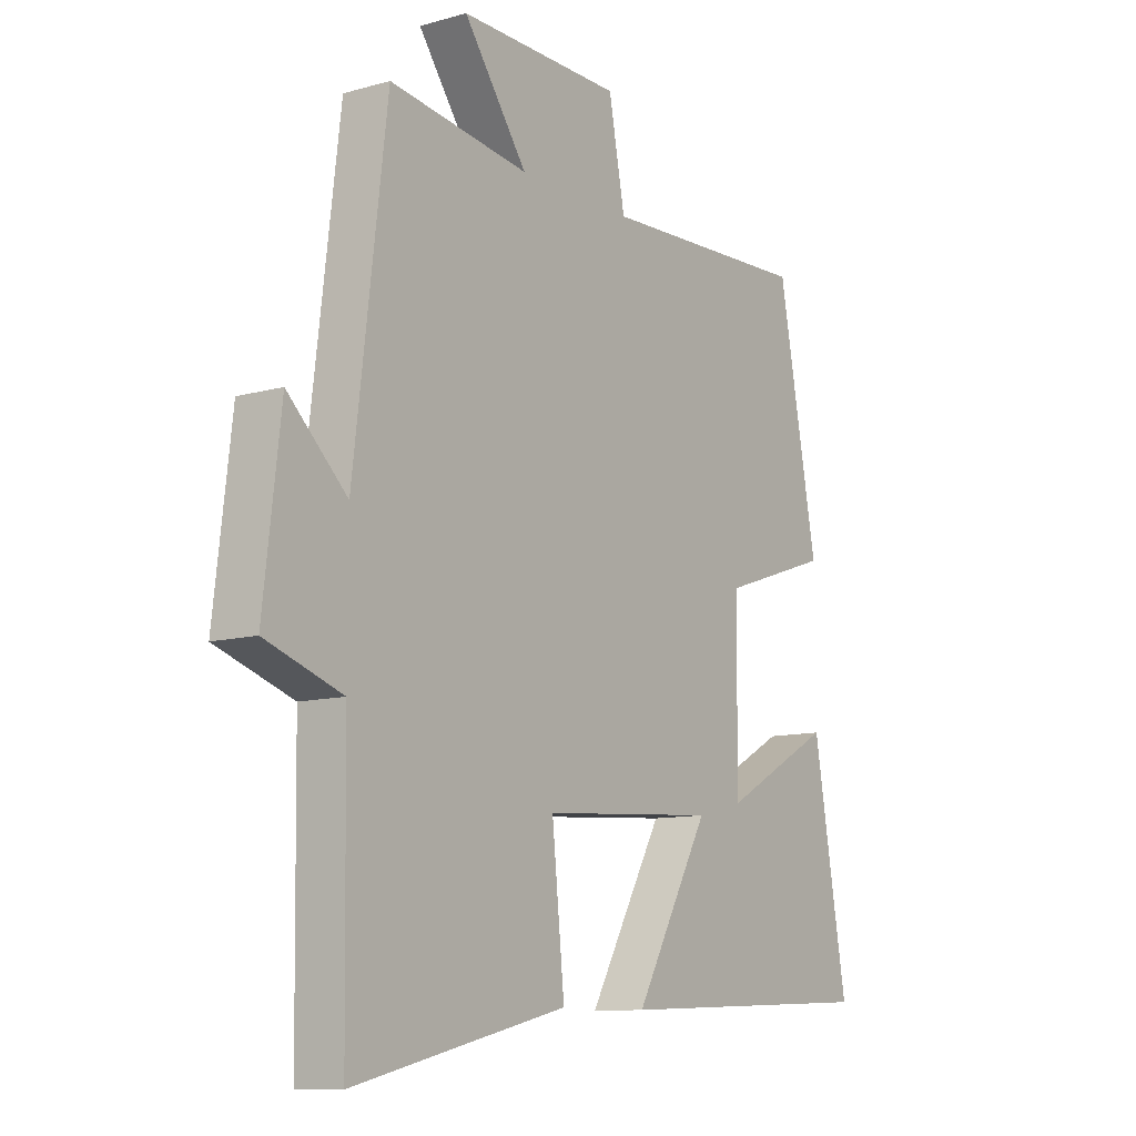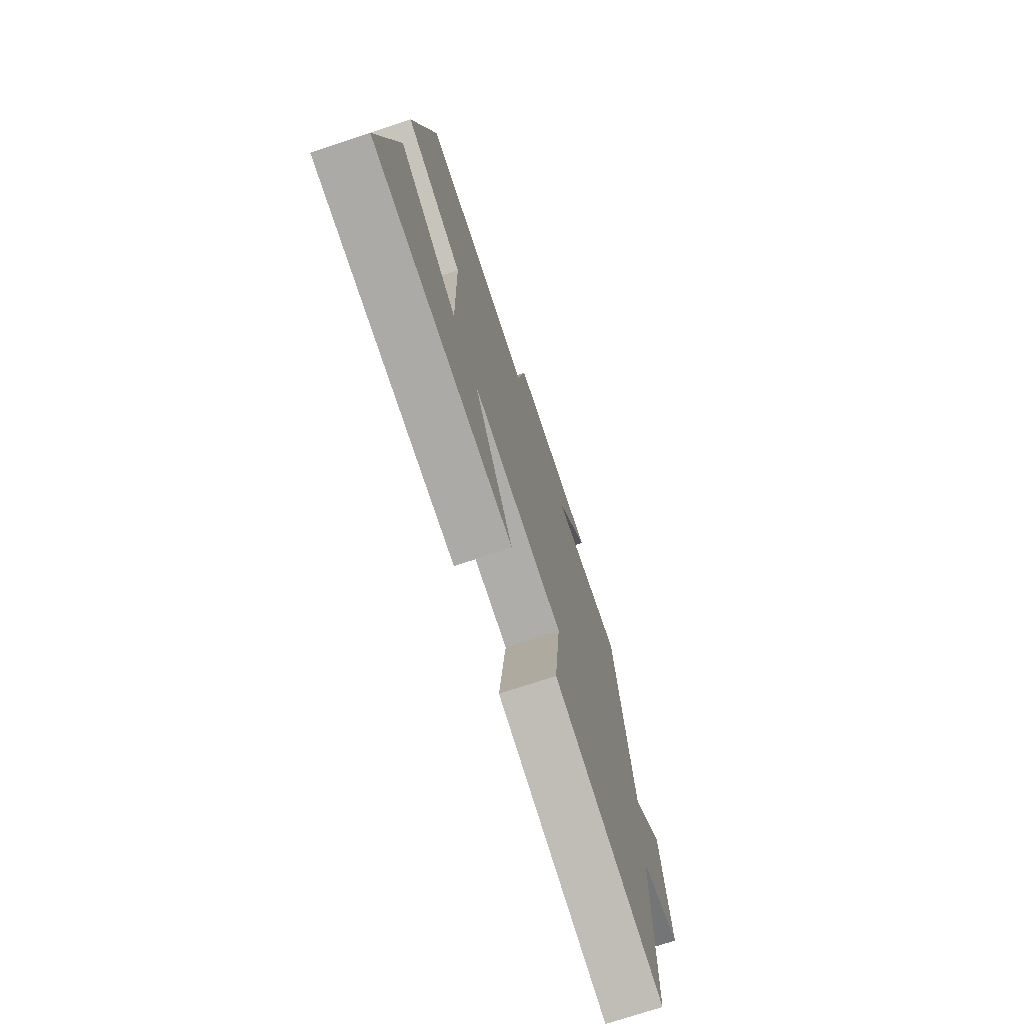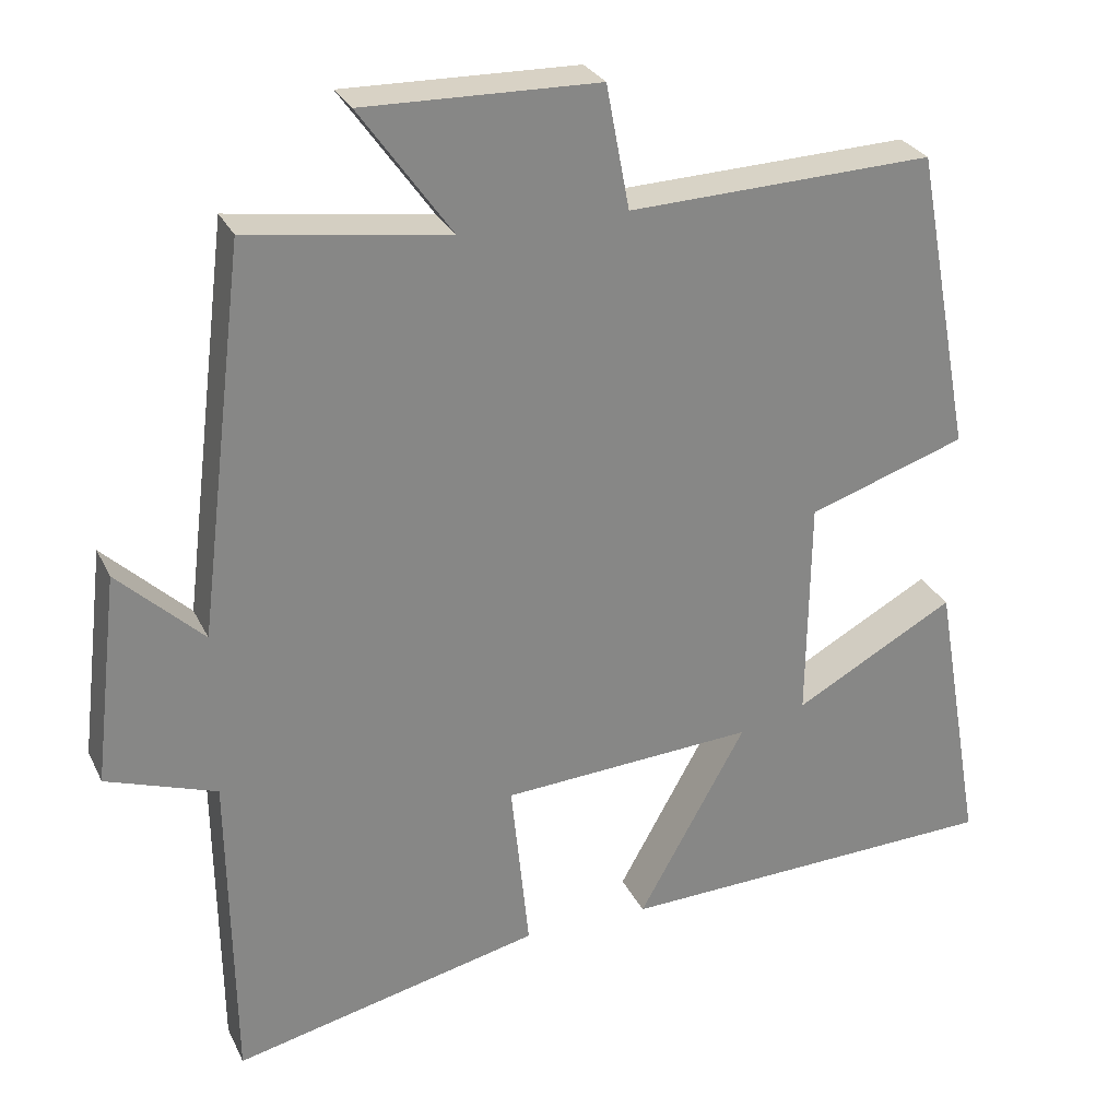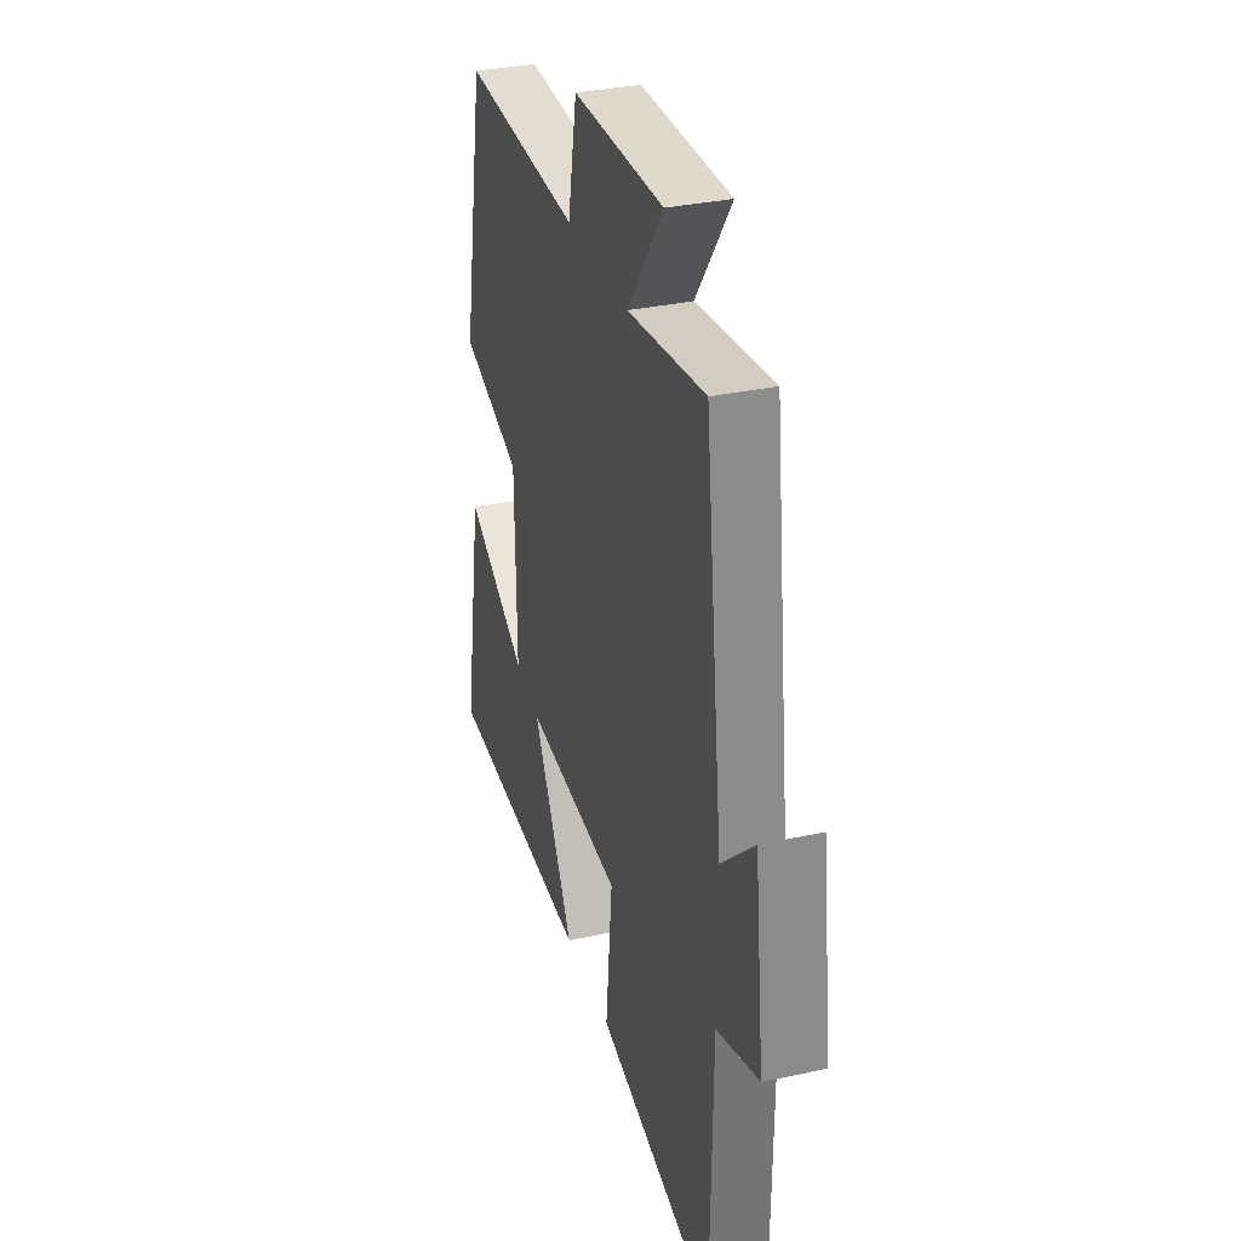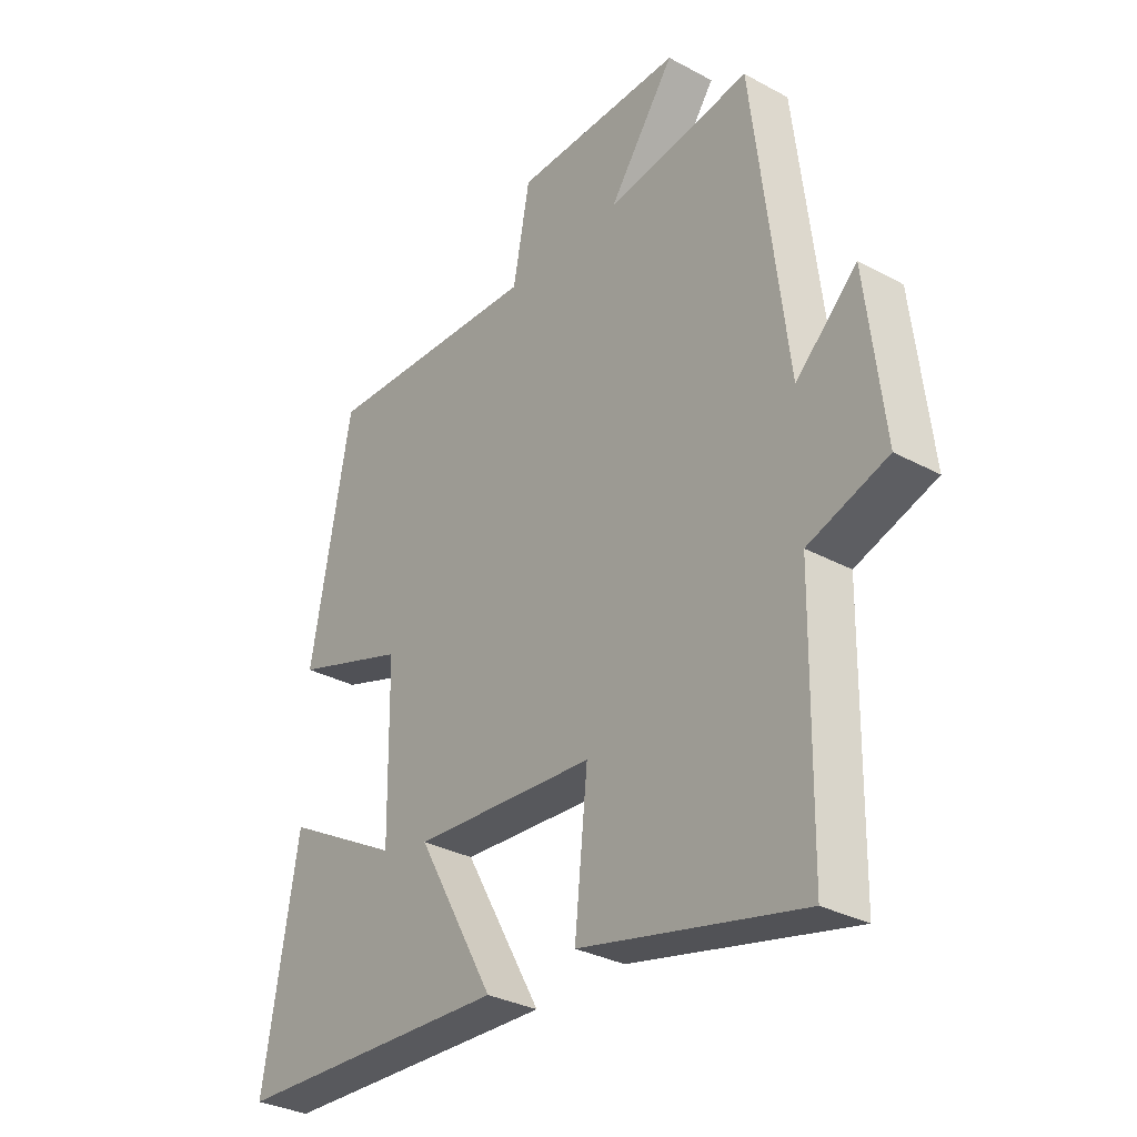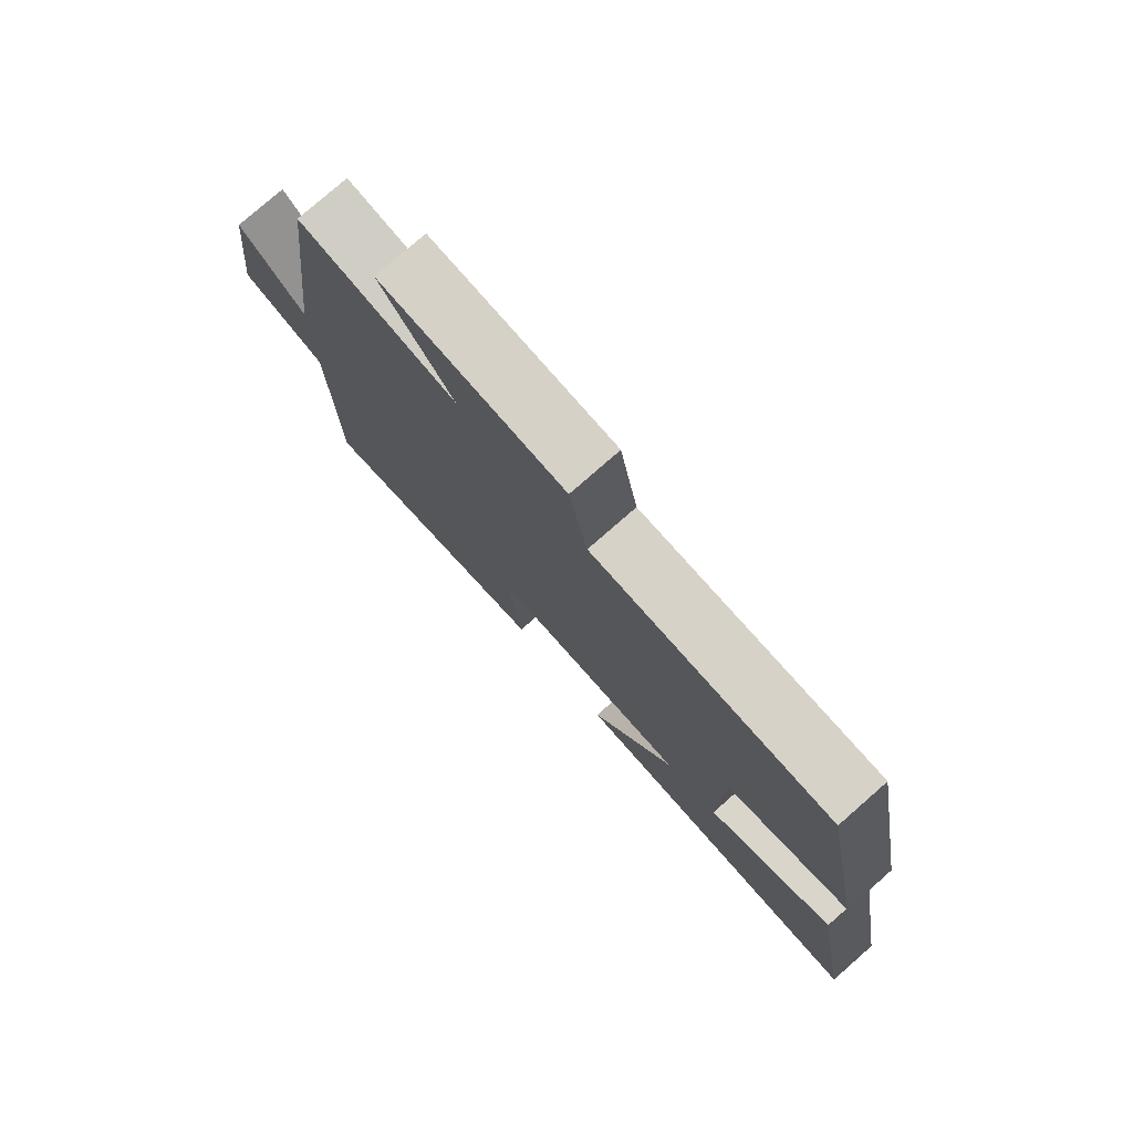
<metadata>
{"format":"obj","ext":"obj","renderer":"f3d","projection":"perspective","resolution":1024,"background":"white","views":[{"elev":-10.5,"azim":125.4,"up":"+Z"},{"elev":-73.9,"azim":-71.7,"up":"+Z"},{"elev":27.9,"azim":158.5,"up":"+Z"},{"elev":32.9,"azim":73.3,"up":"+Z"},{"elev":-31.7,"azim":52.6,"up":"+Z"},{"elev":78.2,"azim":-131.2,"up":"+Z"}]}
</metadata>
<code>
v 0.494 0.07 -0.593
v 0.097 0.07 -0.5
v 0.12 0.07 -0.274
v -0.206 0.07 -0.252
v -0.067 0.07 -0.5
v -0.563 0.07 -0.48
v -0.5 0.07 -0.116
v -0.293 0.07 -0.23
v -0.297 0.07 0.056
v -0.5 0.07 0.124
v -0.427 0.07 0.515
v -0.034 0.07 0.5
v -0.004 0.07 0.659
v 0.298 0.07 0.665
v 0.18 0.07 0.5
v 0.439 0.07 0.537
v 0.5 0.07 0.038
v 0.61 0.07 0.142
v 0.642 0.07 -0.13
v 0.5 0.07 -0.178
v 0.494 0 -0.593
v 0.097 0 -0.5
v 0.12 0 -0.274
v -0.206 0 -0.252
v -0.067 0 -0.5
v -0.563 0 -0.48
v -0.5 0 -0.116
v -0.293 0 -0.23
v -0.297 0 0.056
v -0.5 0 0.124
v -0.427 0 0.515
v -0.034 0 0.5
v -0.004 0 0.659
v 0.298 0 0.665
v 0.18 0 0.5
v 0.439 0 0.537
v 0.5 0 0.038
v 0.61 0 0.142
v 0.642 0 -0.13
v 0.5 0 -0.178
f 17 18 19 20
f 15 16 17 20
f 15 20 1
f 12 13 14 15
f 12 15 1
f 9 10 11 12
f 8 9 12
f 5 6 7 8
f 4 5 8
f 3 4 8 12
f 1 2 3
f 1 3 12
f 40 39 38 37
f 40 37 36 35
f 21 40 35
f 35 34 33 32
f 21 35 32
f 32 31 30 29
f 32 29 28
f 28 27 26 25
f 28 25 24
f 32 28 24 23
f 23 22 21
f 32 23 21
f 1 21 22 2
f 2 22 23 3
f 3 23 24 4
f 4 24 25 5
f 5 25 26 6
f 6 26 27 7
f 7 27 28 8
f 8 28 29 9
f 9 29 30 10
f 10 30 31 11
f 11 31 32 12
f 12 32 33 13
f 13 33 34 14
f 14 34 35 15
f 15 35 36 16
f 16 36 37 17
f 17 37 38 18
f 18 38 39 19
f 19 39 40 20
f 20 40 21 1

</code>
